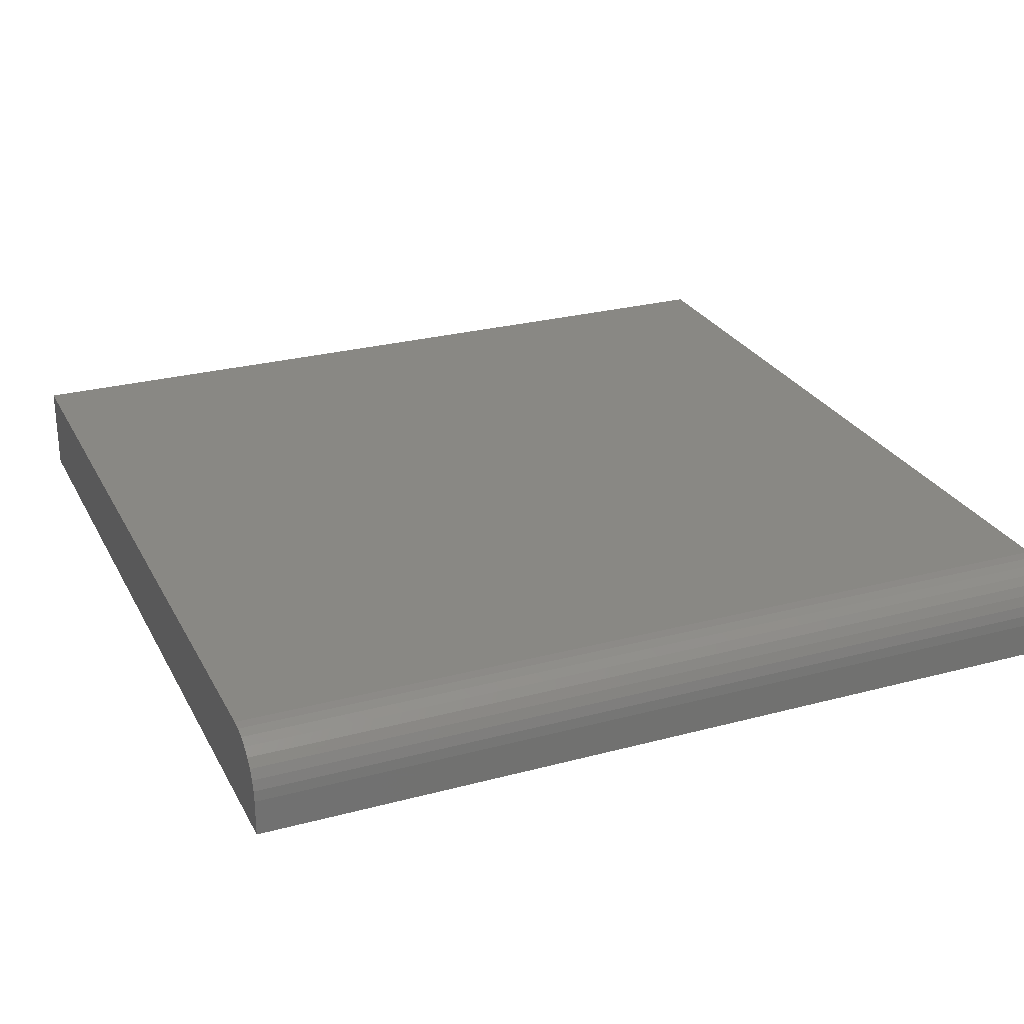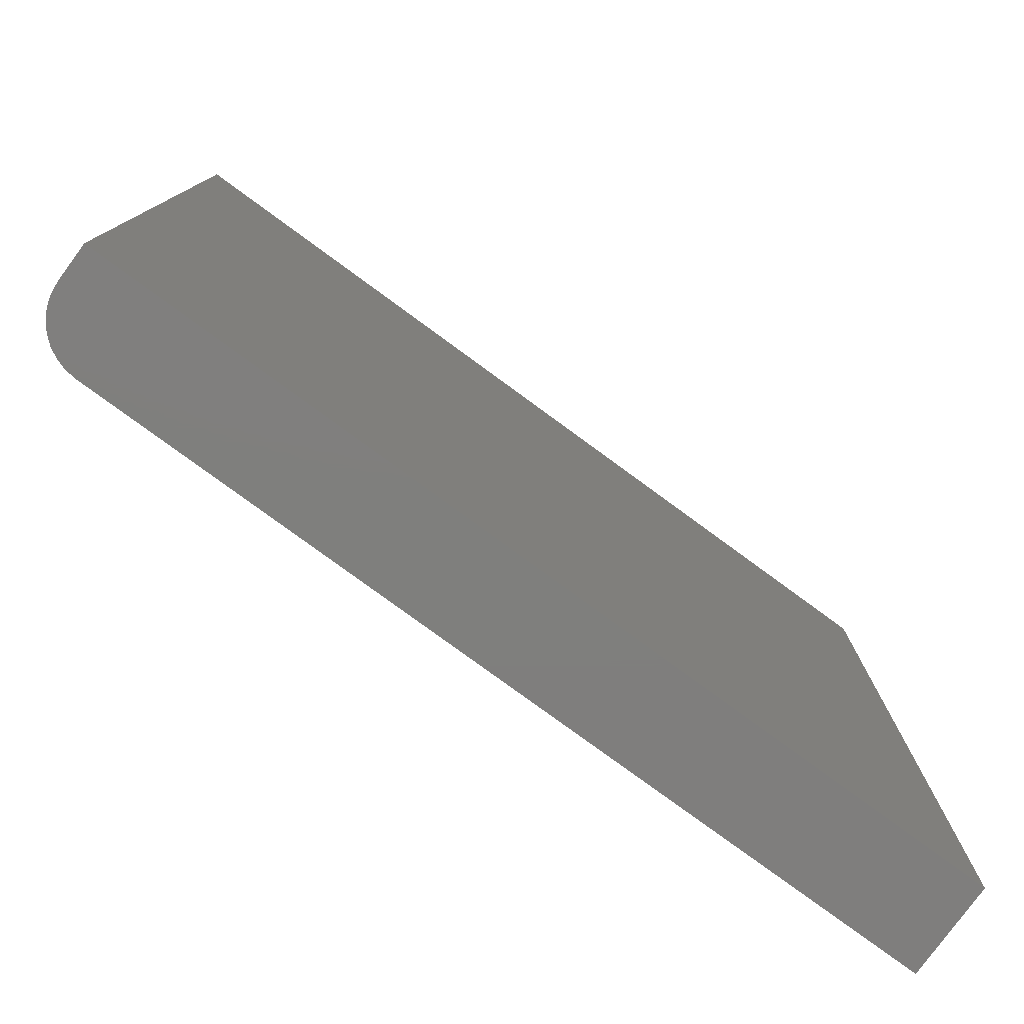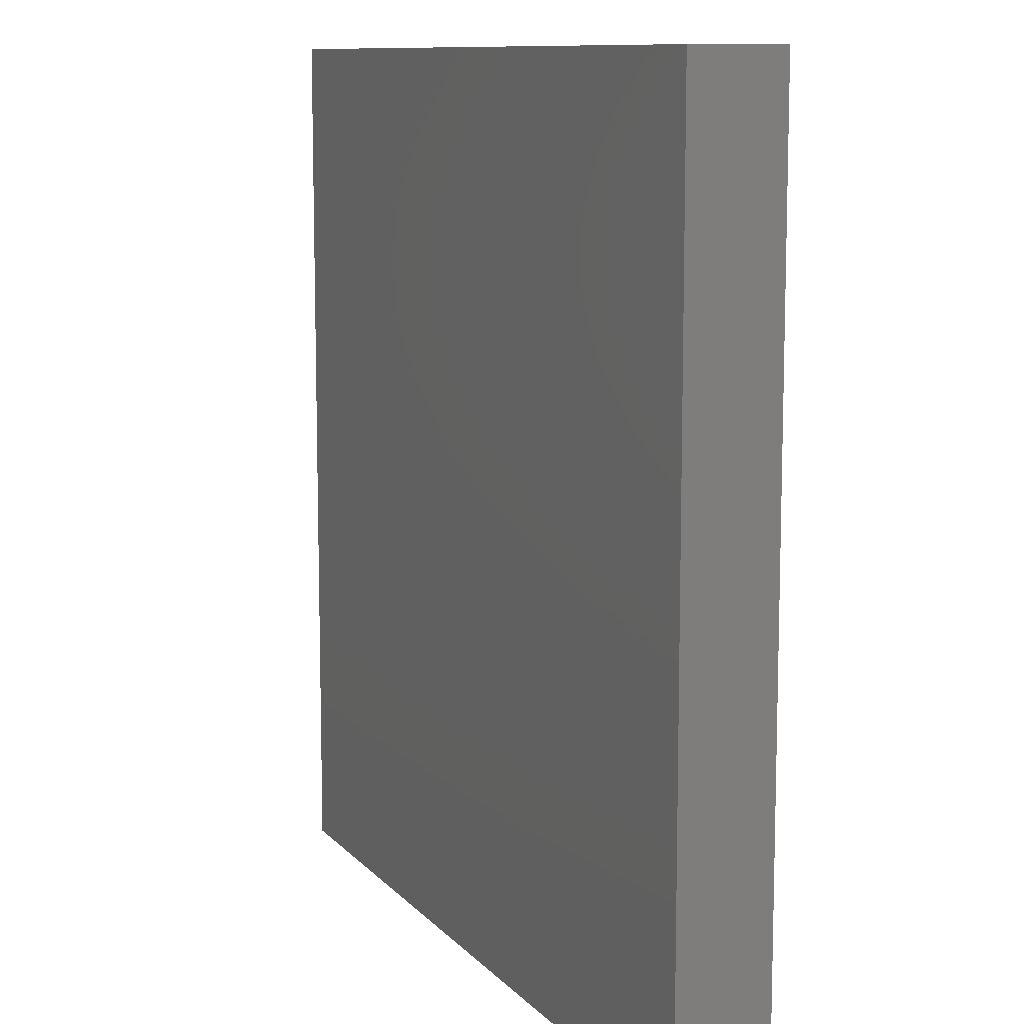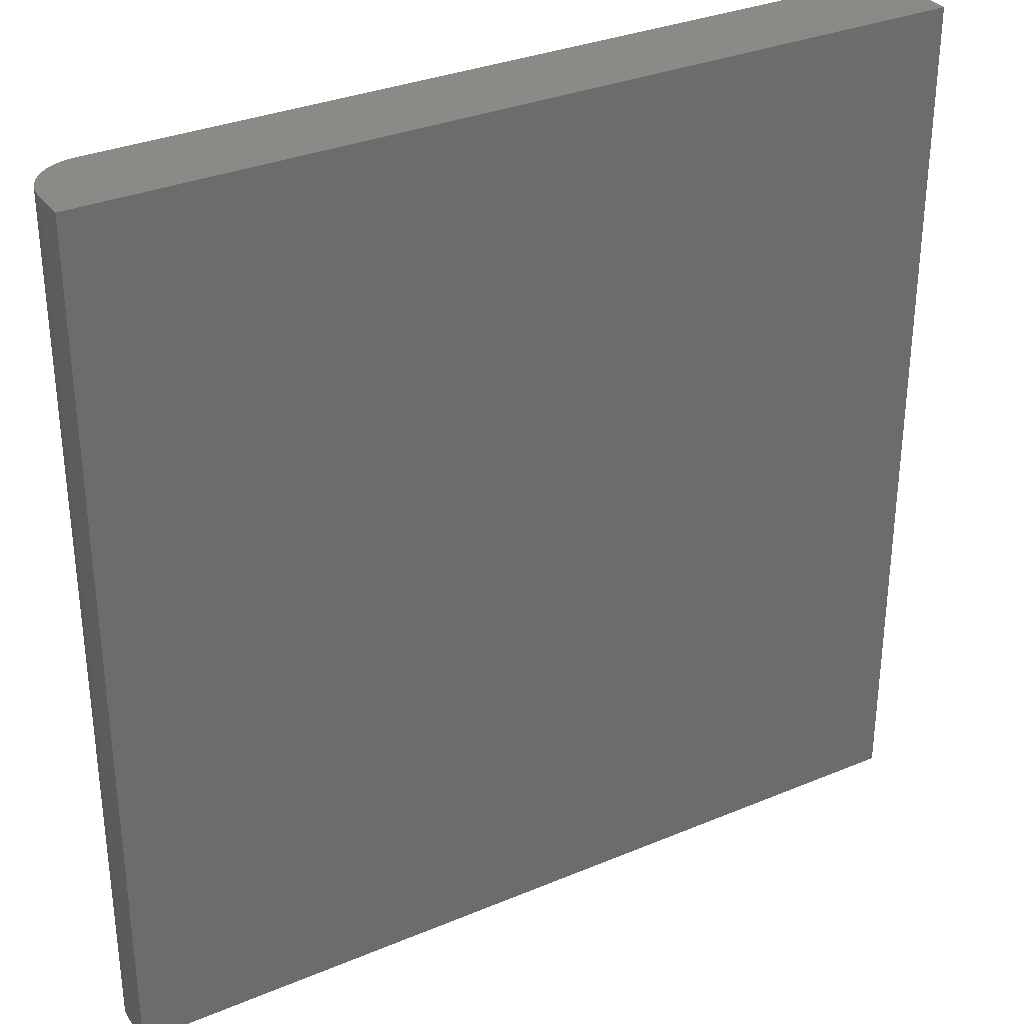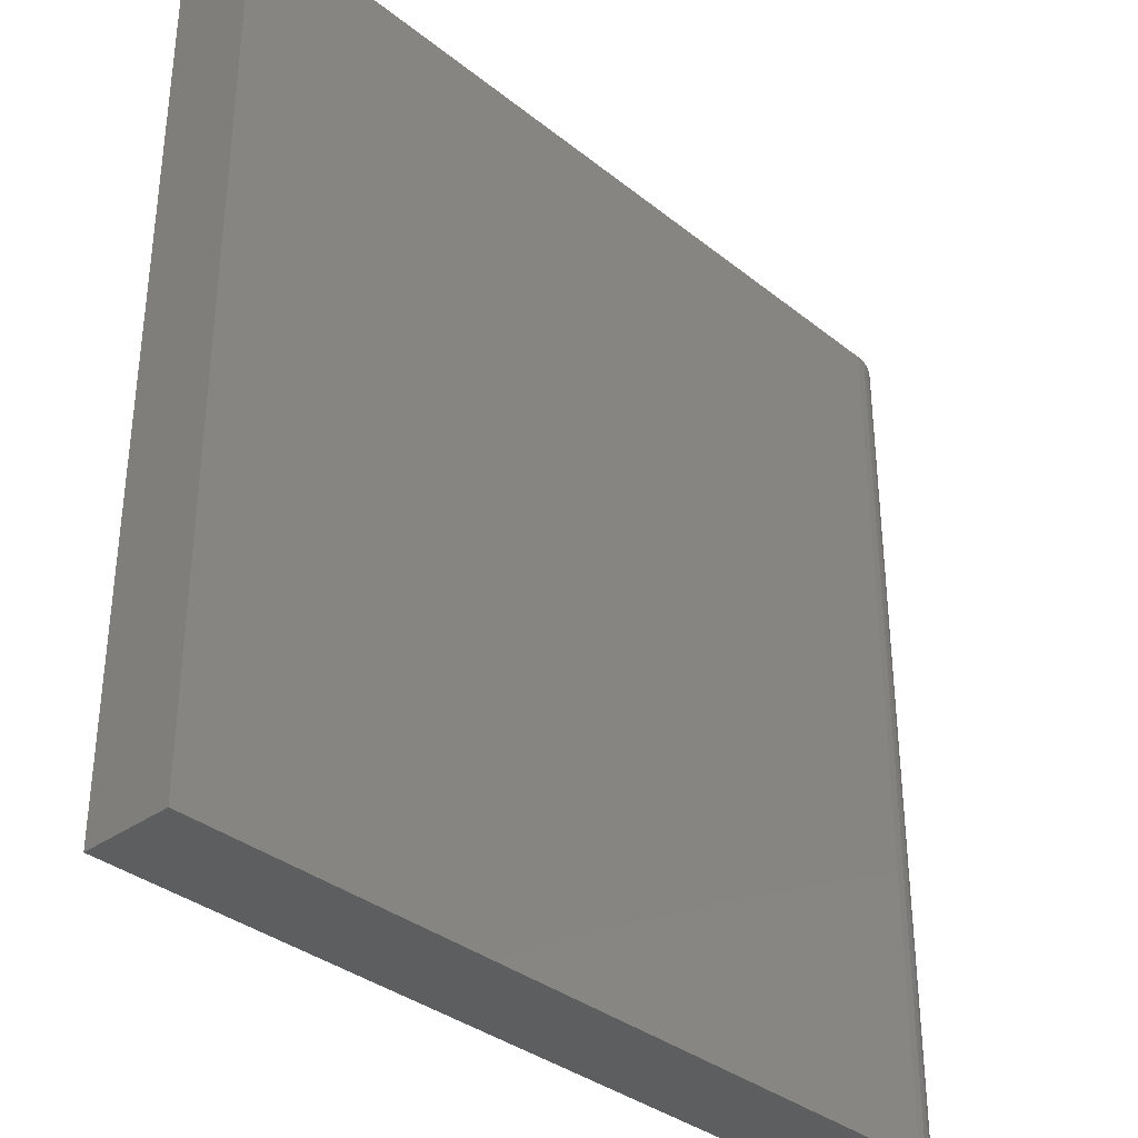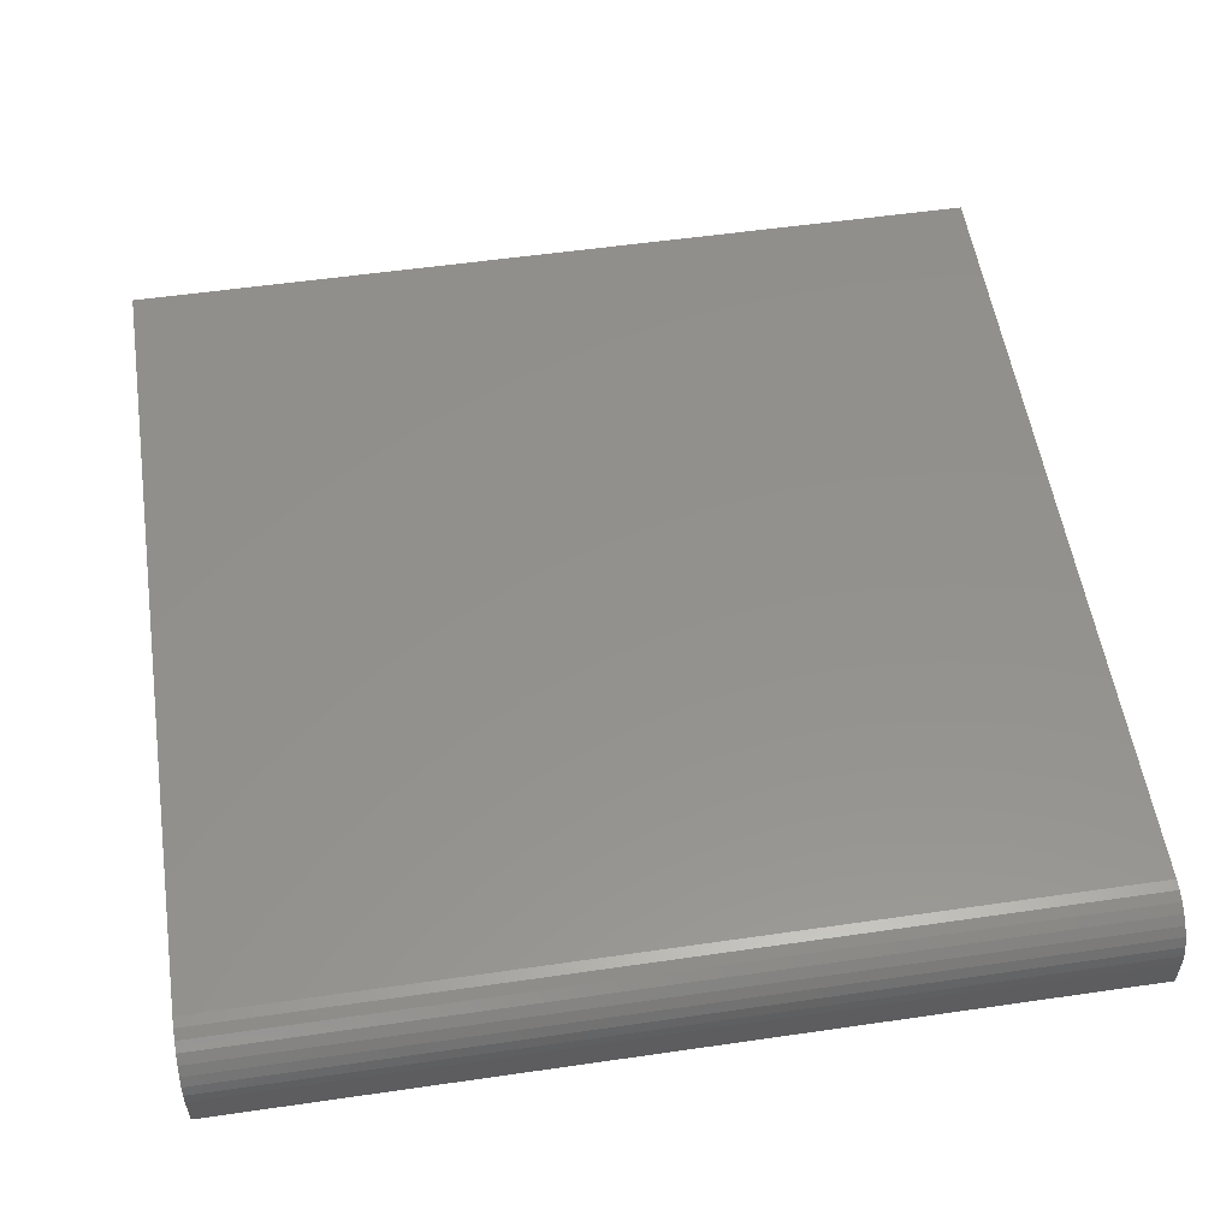
<metadata>
{"format":"stl","ext":"stl","renderer":"f3d","projection":"perspective","resolution":1024,"background":"white","views":[{"elev":26.6,"azim":67.3,"up":"+Z"},{"elev":-78.9,"azim":143.8,"up":"+Y"},{"elev":10.2,"azim":-113.5,"up":"+Y"},{"elev":32.1,"azim":149.6,"up":"+Y"},{"elev":-34.9,"azim":-46.6,"up":"+Y"},{"elev":54.9,"azim":81.3,"up":"+Z"}]}
</metadata>
<code>
# stl→obj: 24 verts, 44 faces
v -0.007812 -0.3125 0.07812
v 0.7031 -0.3125 0.07812
v -0.007812 0.4453 0.07812
v 0.7031 0.4453 0.07812
v 0.7363 0.4453 0.0644
v 0.7211 0.4453 0.07456
v 0.7292 0.4453 0.07023
v 0.7123 0.4453 0.07722
v 0.7421 0.4453 0.05729
v 0.7464 0.4453 0.04919
v 0.7491 0.4453 0.04039
v 0.75 0.4453 0.03125
v 0.75 0.4453 0
v -0.007812 0.4453 0
v 0.75 -0.3125 0.03125
v 0.75 -0.3125 0
v 0.7491 -0.3125 0.04039
v 0.7464 -0.3125 0.04919
v 0.7421 -0.3125 0.05729
v 0.7363 -0.3125 0.0644
v 0.7292 -0.3125 0.07023
v 0.7211 -0.3125 0.07456
v 0.7123 -0.3125 0.07722
v -0.007812 -0.3125 0
f 1 2 3
f 3 2 4
f 5 6 7
f 8 6 5
f 8 5 9
f 8 9 10
f 8 10 11
f 8 11 12
f 8 12 13
f 8 13 4
f 4 13 3
f 3 13 14
f 15 16 12
f 12 16 13
f 15 17 18
f 16 15 18
f 16 18 19
f 16 19 20
f 16 20 21
f 16 21 22
f 16 22 23
f 16 23 2
f 16 2 1
f 16 1 24
f 15 12 17
f 17 12 11
f 17 11 18
f 18 11 10
f 18 10 19
f 19 10 9
f 19 9 20
f 20 9 5
f 20 5 21
f 21 5 7
f 21 7 22
f 22 7 6
f 22 6 23
f 23 6 8
f 23 8 2
f 2 8 4
f 24 14 16
f 16 14 13
f 3 14 1
f 1 14 24

</code>
